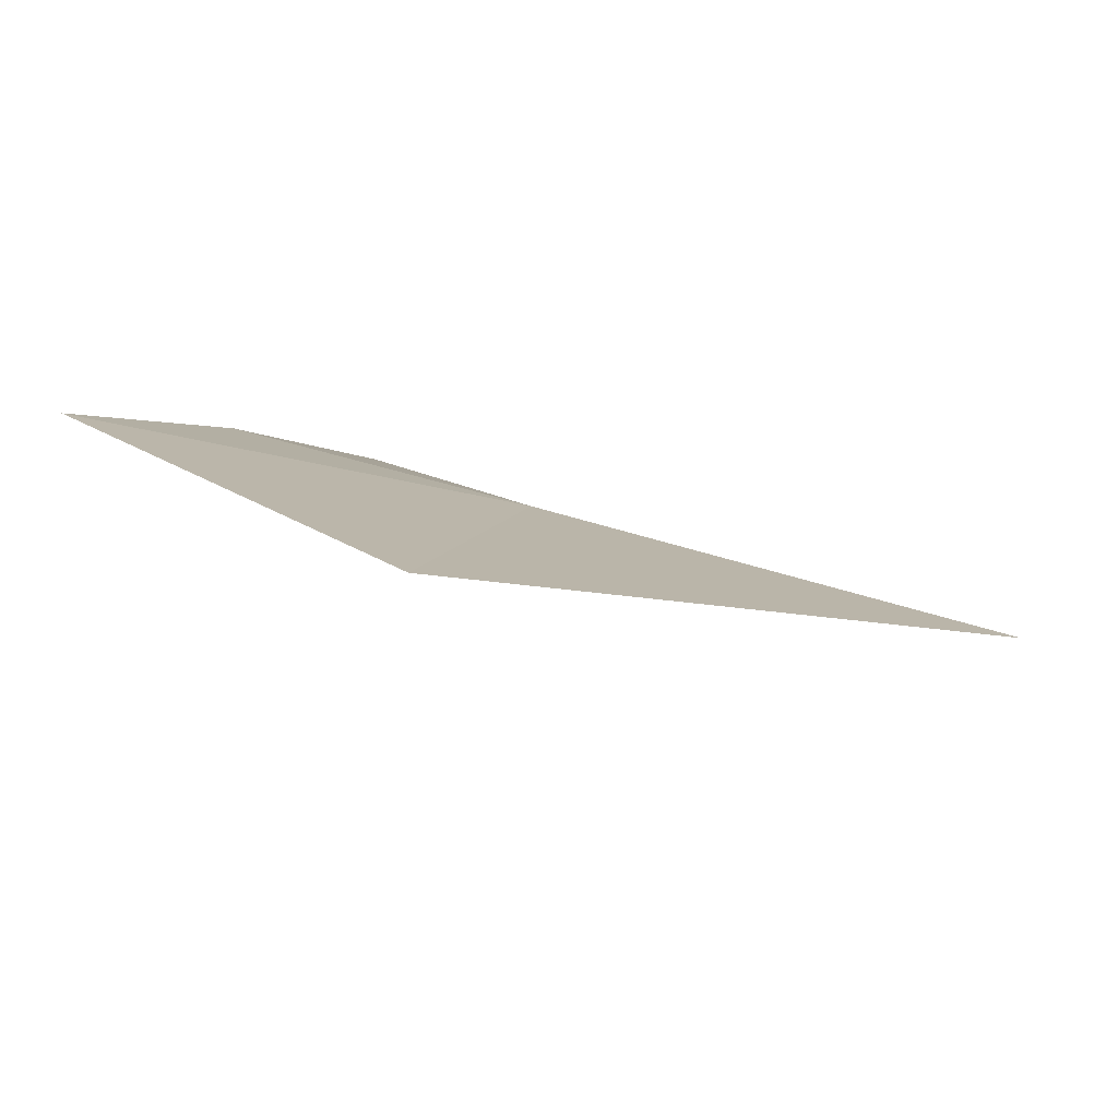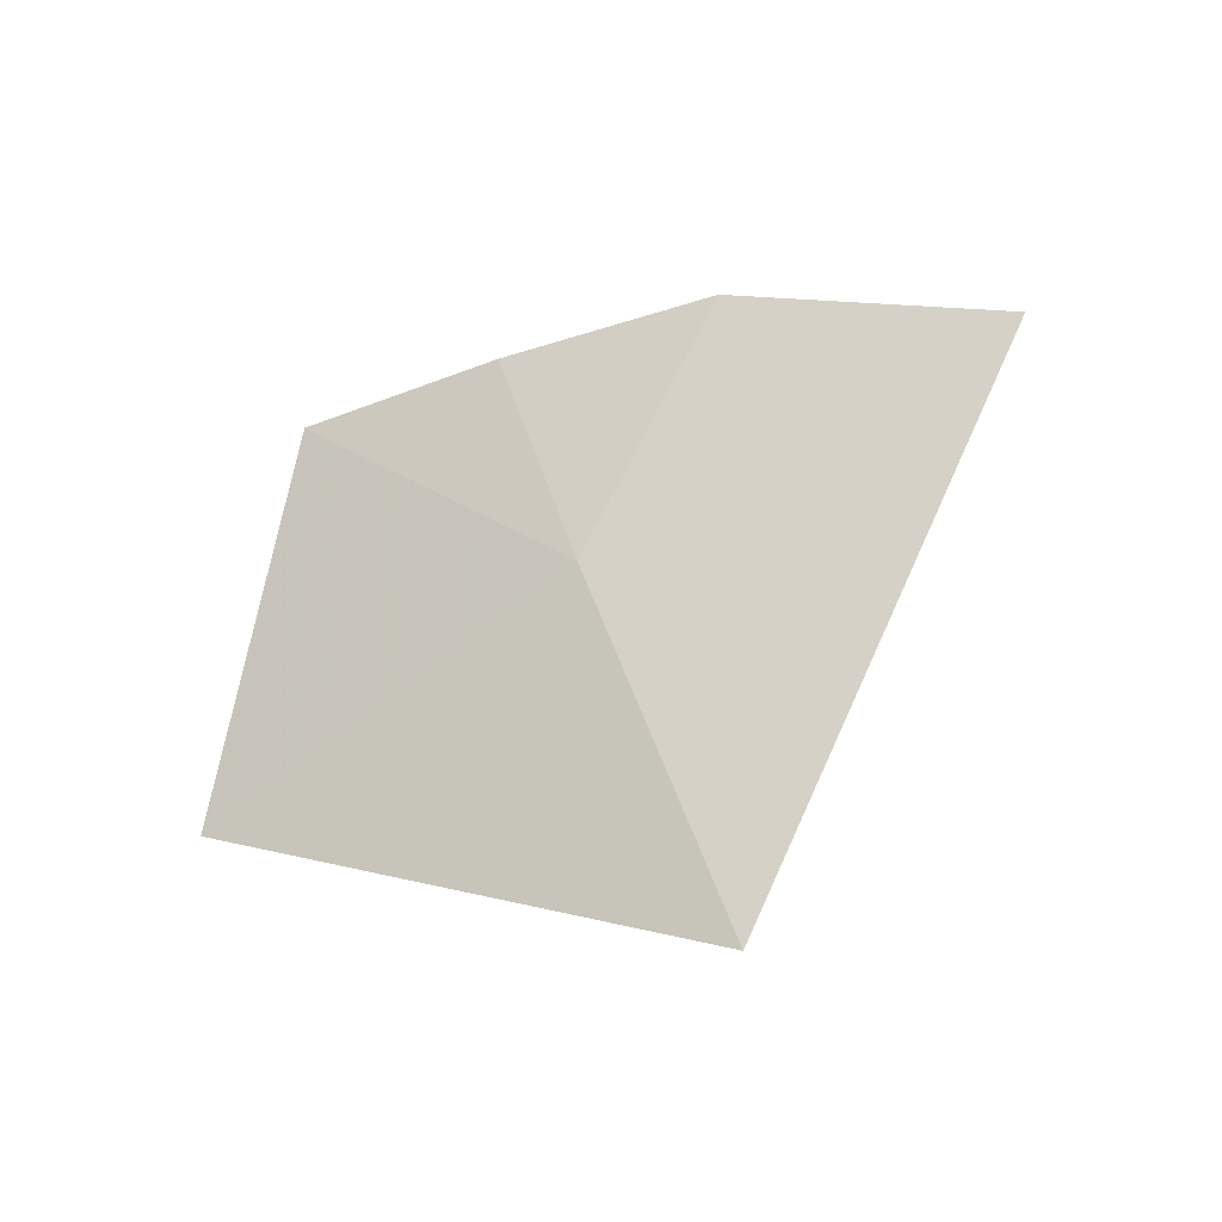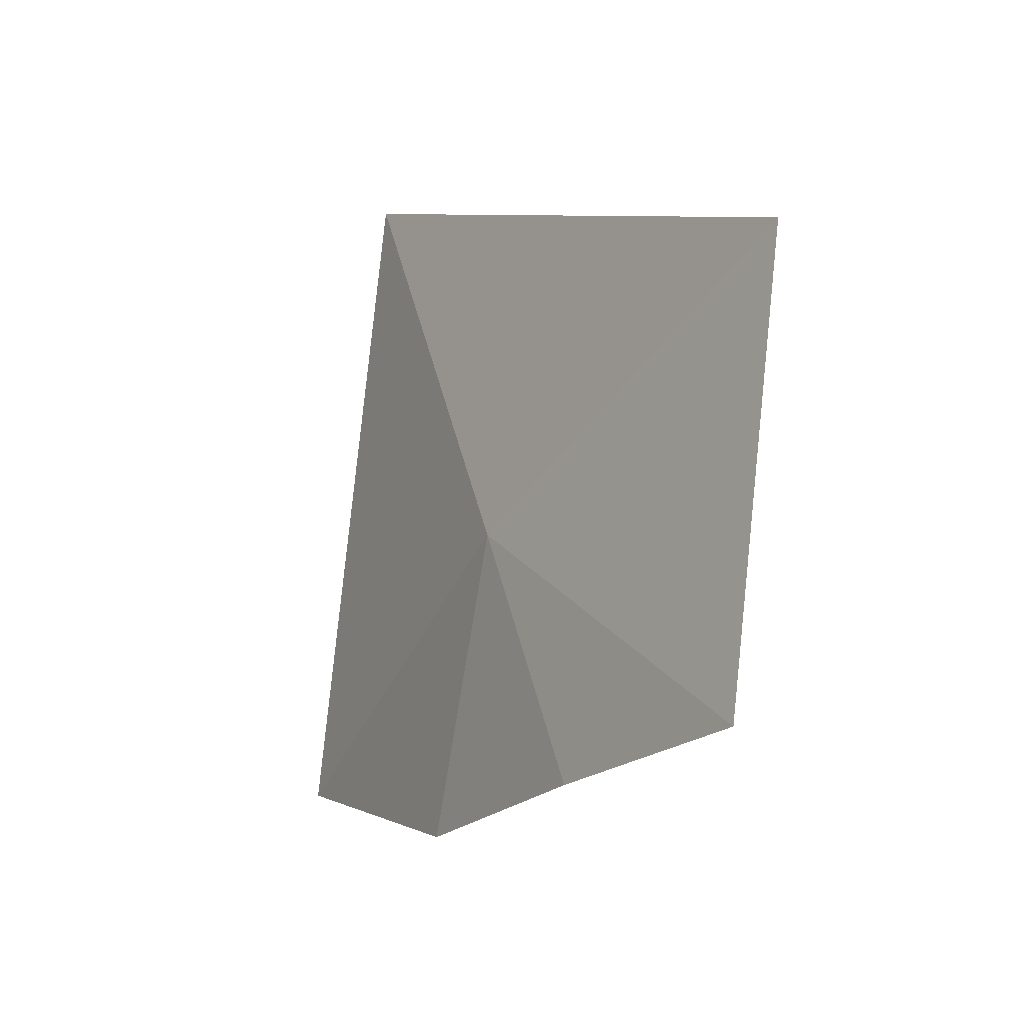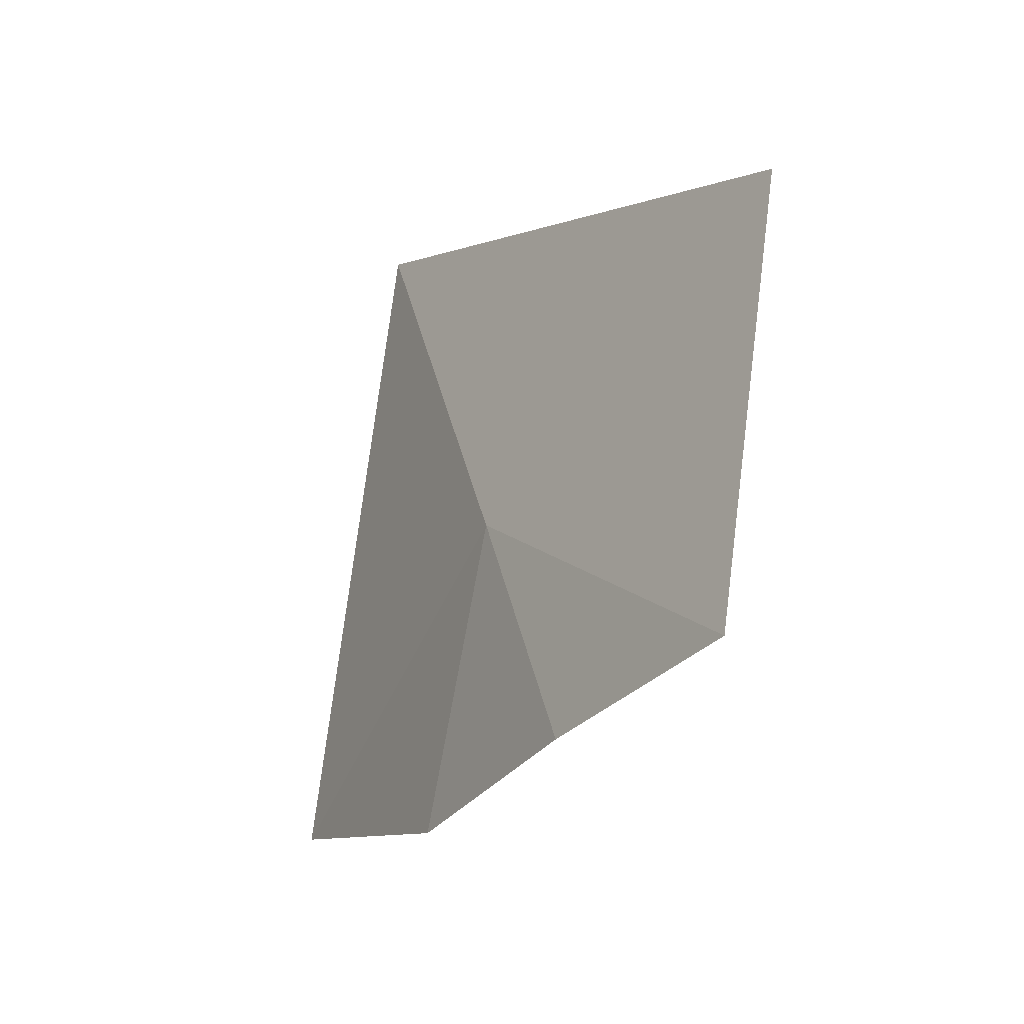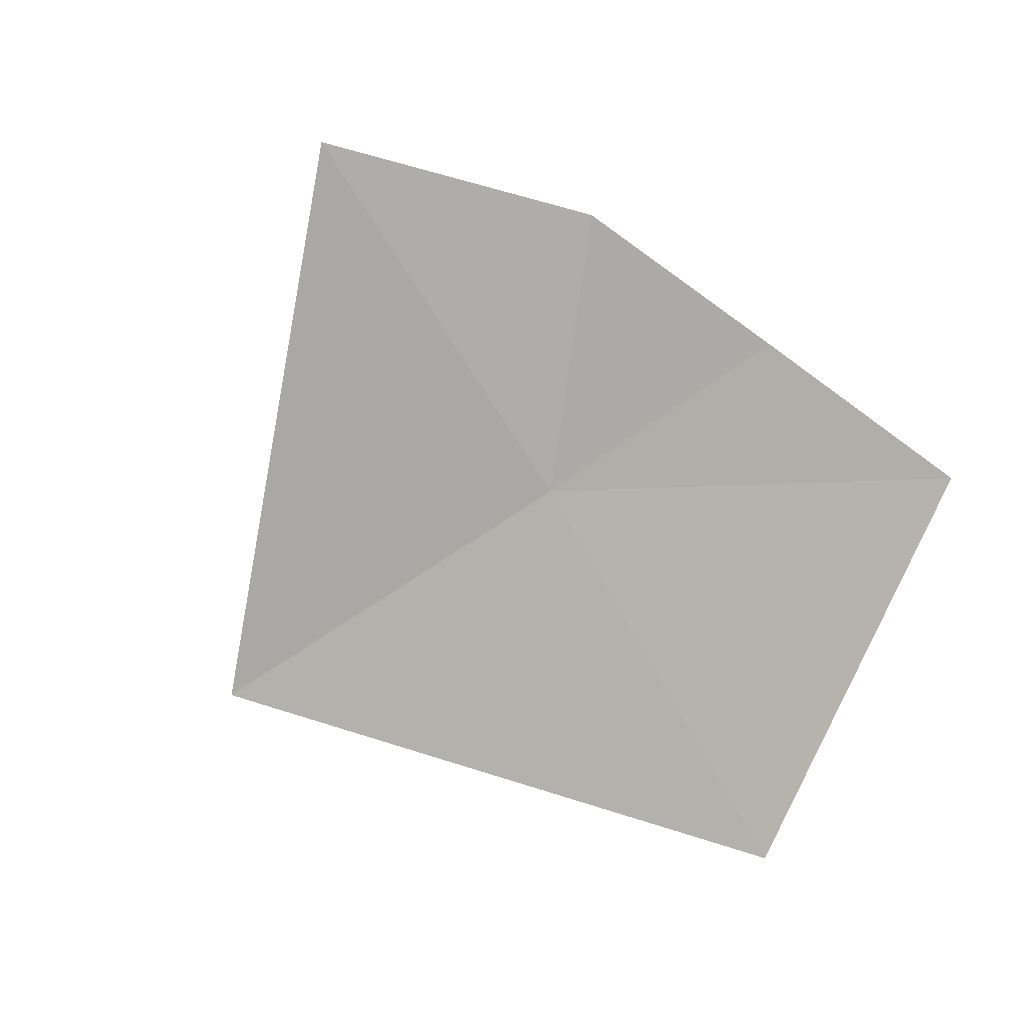
<metadata>
{"format":"obj","ext":"obj","renderer":"f3d","projection":"perspective","resolution":1024,"background":"white","views":[{"elev":64.0,"azim":-162.8,"up":"+Y"},{"elev":46.0,"azim":-108.0,"up":"+Z"},{"elev":51.0,"azim":75.6,"up":"+Y"},{"elev":39.7,"azim":77.1,"up":"+Y"},{"elev":-59.4,"azim":35.8,"up":"+Z"}]}
</metadata>
<code>
v 25.3 22.75 3.77
v 25.28 22.11 4.065
v 25.88 23.01 3.591
v 25.74 22.73 3.771
v 25.6 22.44 3.927
v 25.31 23.32 3.37
v 24.6 22.76 3.77
f 1 4 3
f 1 5 4
f 1 2 5
f 1 3 6
f 1 7 2
f 1 6 7

</code>
